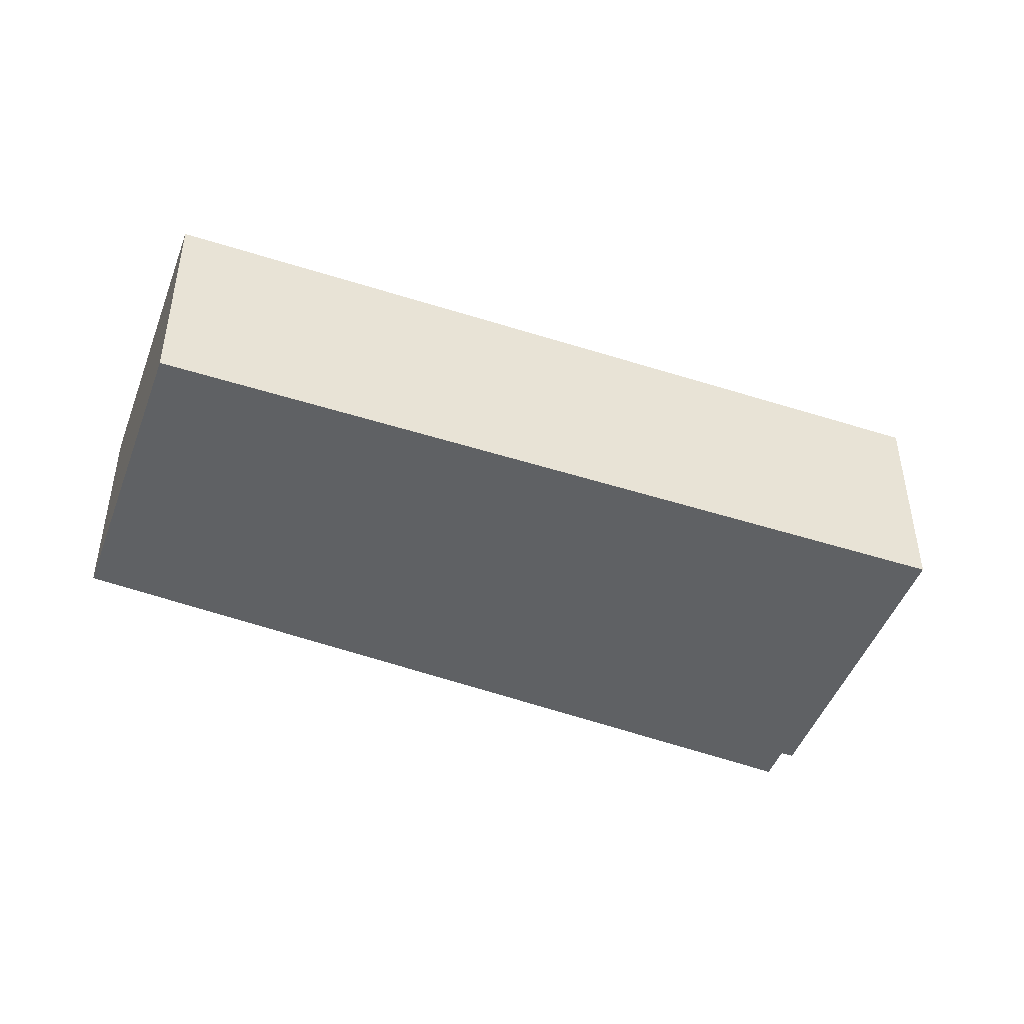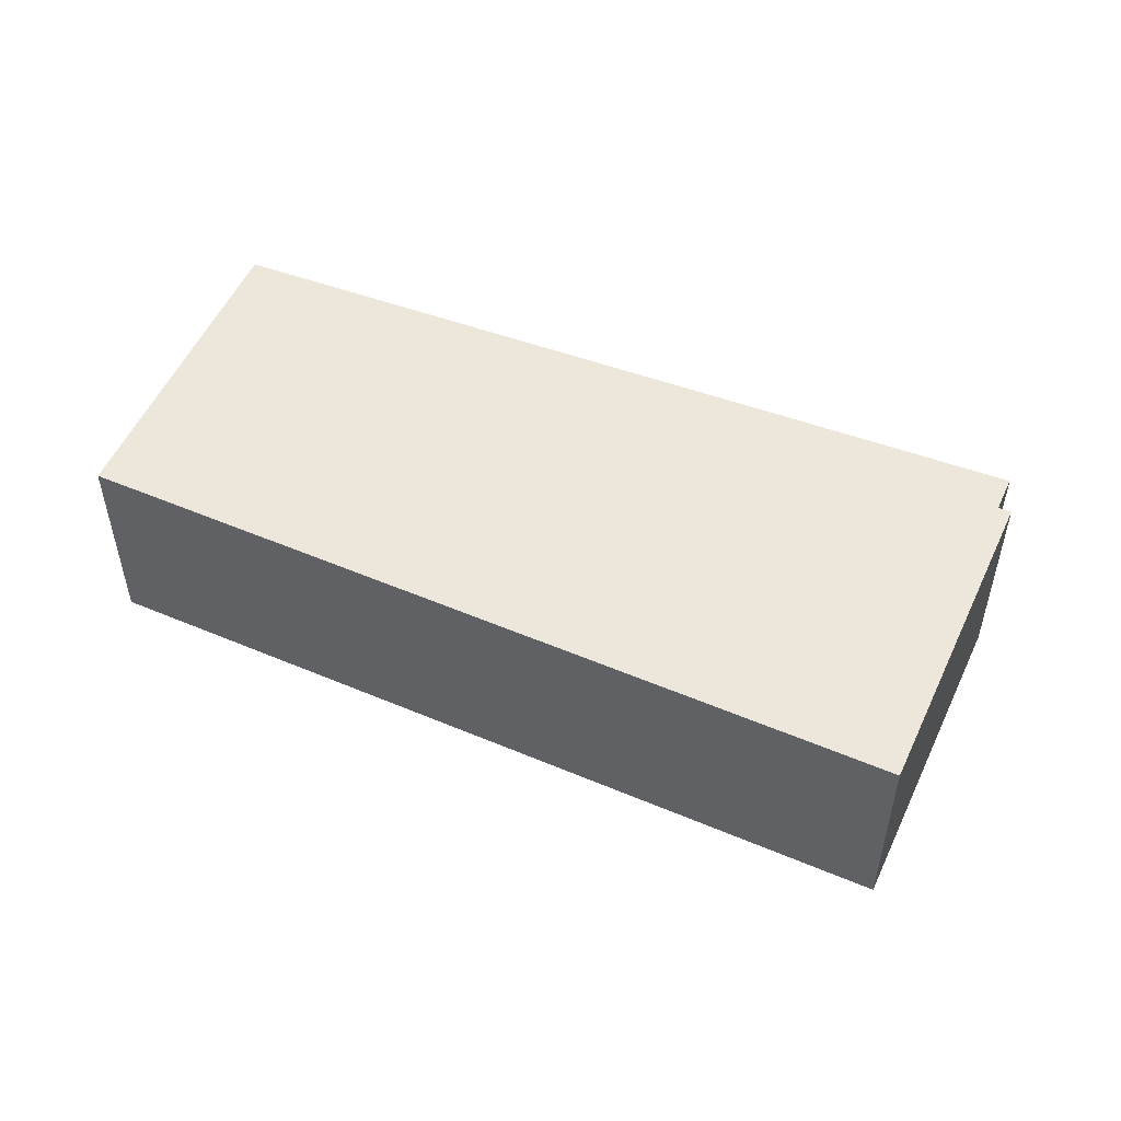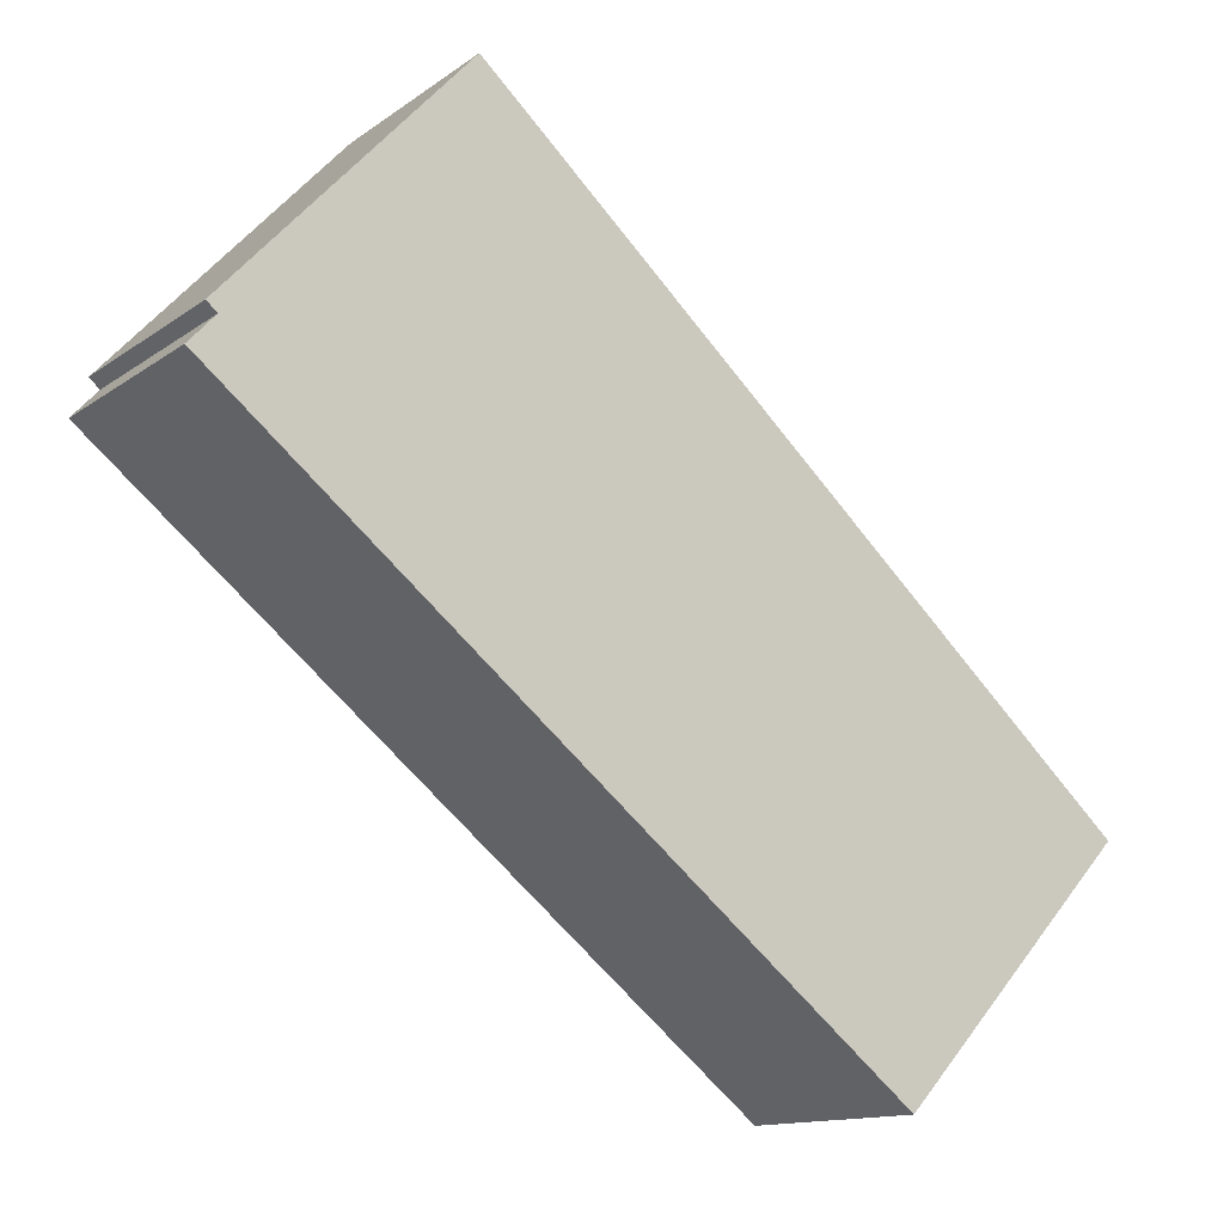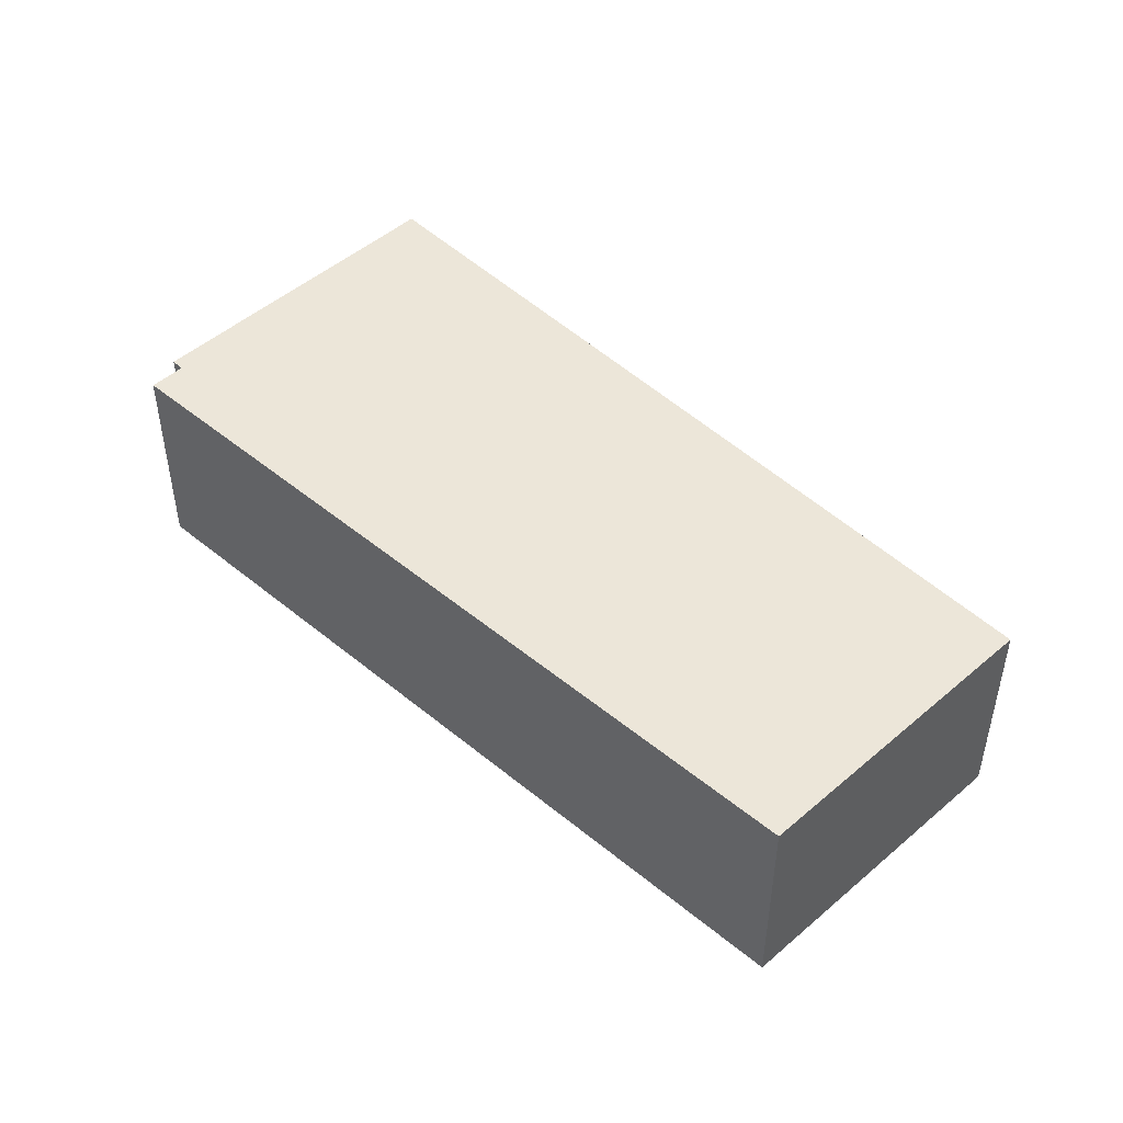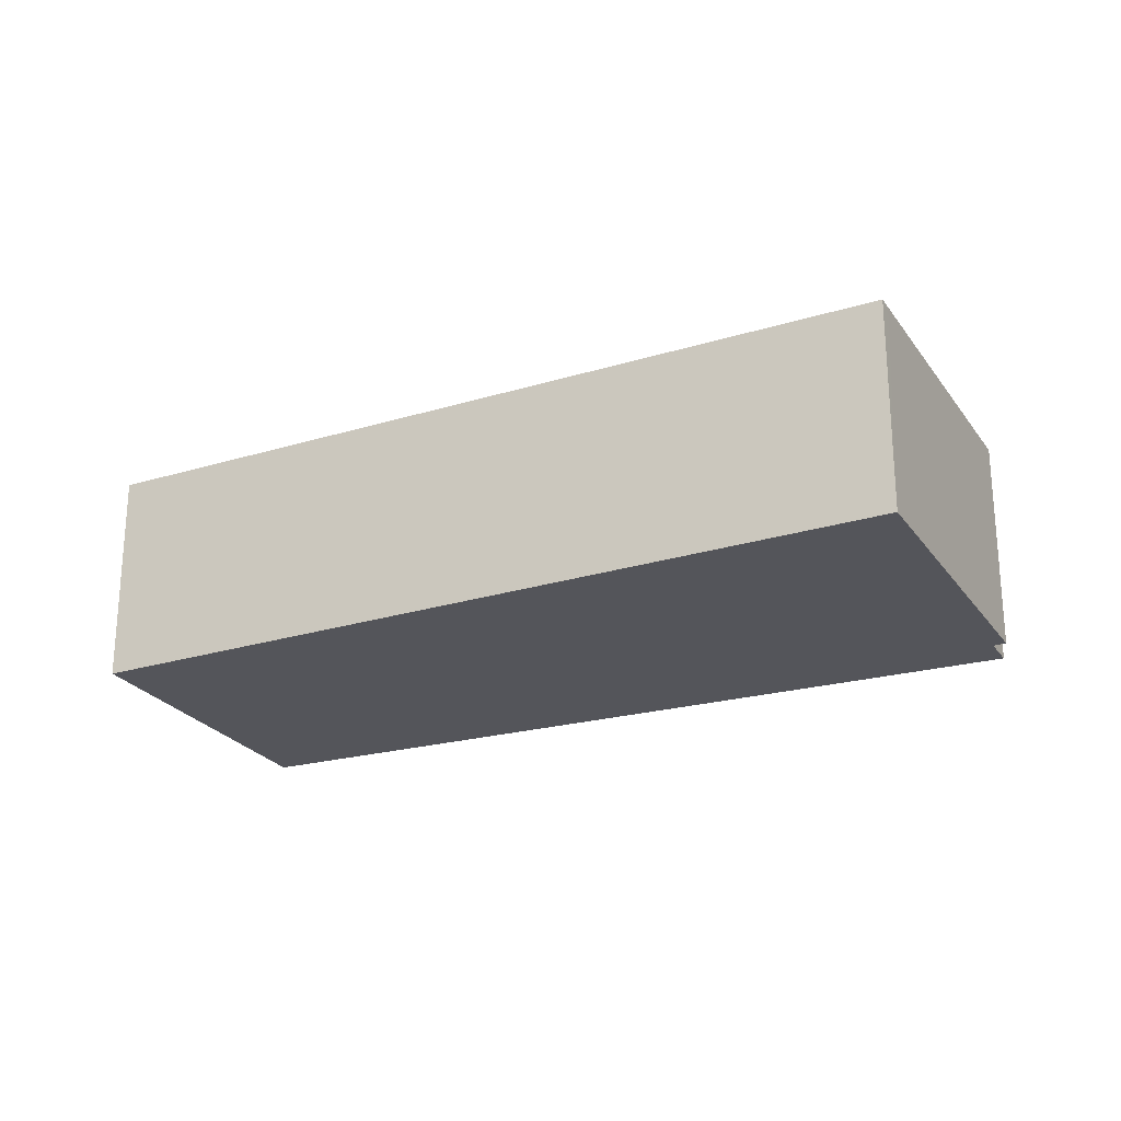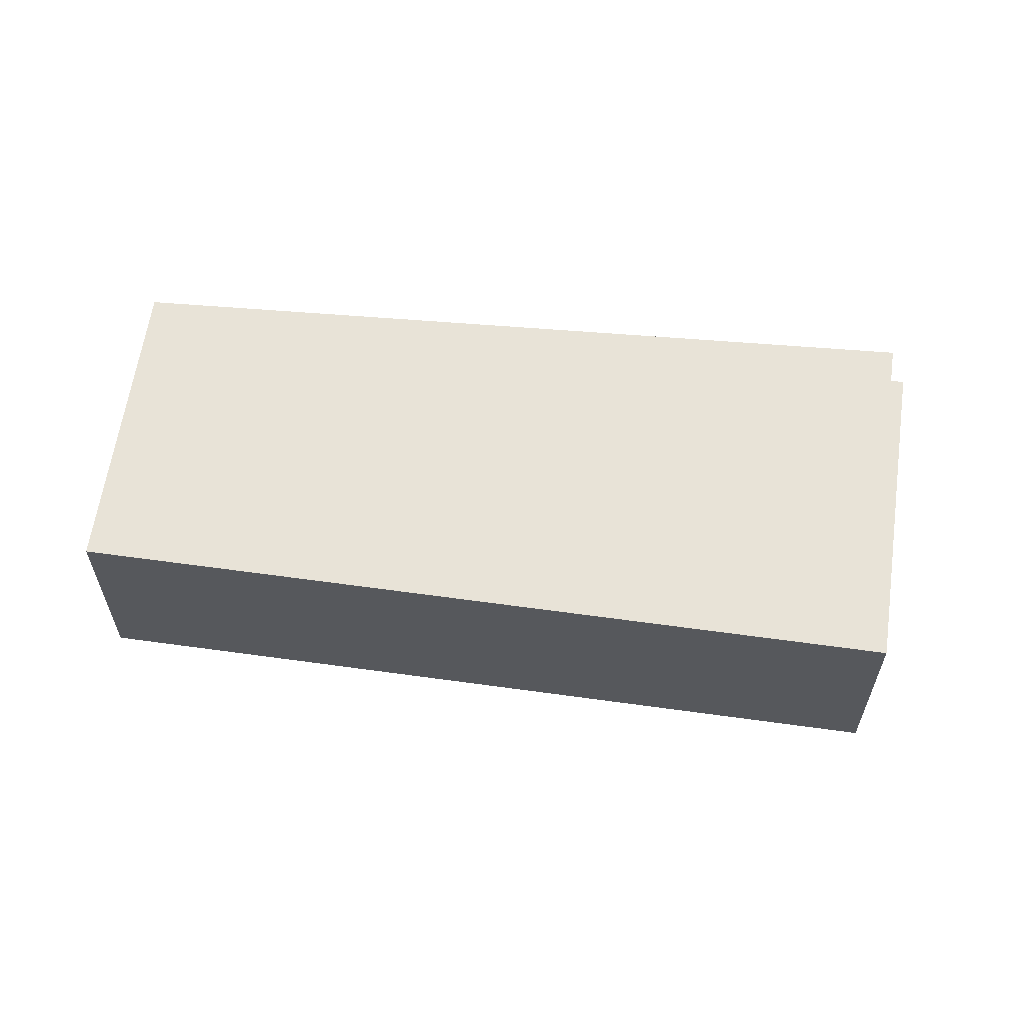
<metadata>
{"format":"obj","ext":"obj","renderer":"f3d","projection":"perspective","resolution":1024,"background":"white","views":[{"elev":-46.7,"azim":-62.4,"up":"+Y"},{"elev":53.5,"azim":-18.1,"up":"+Y"},{"elev":-13.0,"azim":147.4,"up":"+Z"},{"elev":48.6,"azim":-176.5,"up":"+Y"},{"elev":-24.9,"azim":-15.9,"up":"+Y"},{"elev":61.7,"azim":-34.4,"up":"+Y"}]}
</metadata>
<code>
v  8.348 2.857 7.355
v  5.616 2.857 5.133
v  8.211 2.857 7.504
v  11.16 2.857 4.283
v  0 2.857 1.749e-16
v  2.859 2.857 -3.099
v  11.03 2.857 4.165
v  11.25 2.857 3.93
v  11.36 2.857 3.806
v  2.859 1.898e-16 -3.099
v  0 0 0
v  5.616 -3.143e-16 5.133
v  8.211 -4.595e-16 7.504
v  11.16 -2.623e-16 4.283
v  8.348 -4.504e-16 7.355
v  11.03 -2.55e-16 4.165
v  11.36 -2.331e-16 3.806
v  11.25 -2.406e-16 3.93
g defaultobject
f 1 2 3
f 2 1 4
f 2 4 5
f 5 4 6
f 6 4 7
f 6 7 8
f 6 8 9
f 10 5 6
f 5 10 11
f 11 2 5
f 2 11 12
f 2 12 3
f 3 12 13
f 13 1 3
f 1 13 4
f 4 13 14
f 14 13 15
f 16 8 7
f 8 16 9
f 9 16 17
f 17 16 18
f 14 7 4
f 7 14 16
f 17 6 9
f 6 17 10
f 10 12 11
f 12 10 17
f 12 17 18
f 12 18 16
f 12 16 13
f 13 16 15
f 14 15 16

</code>
